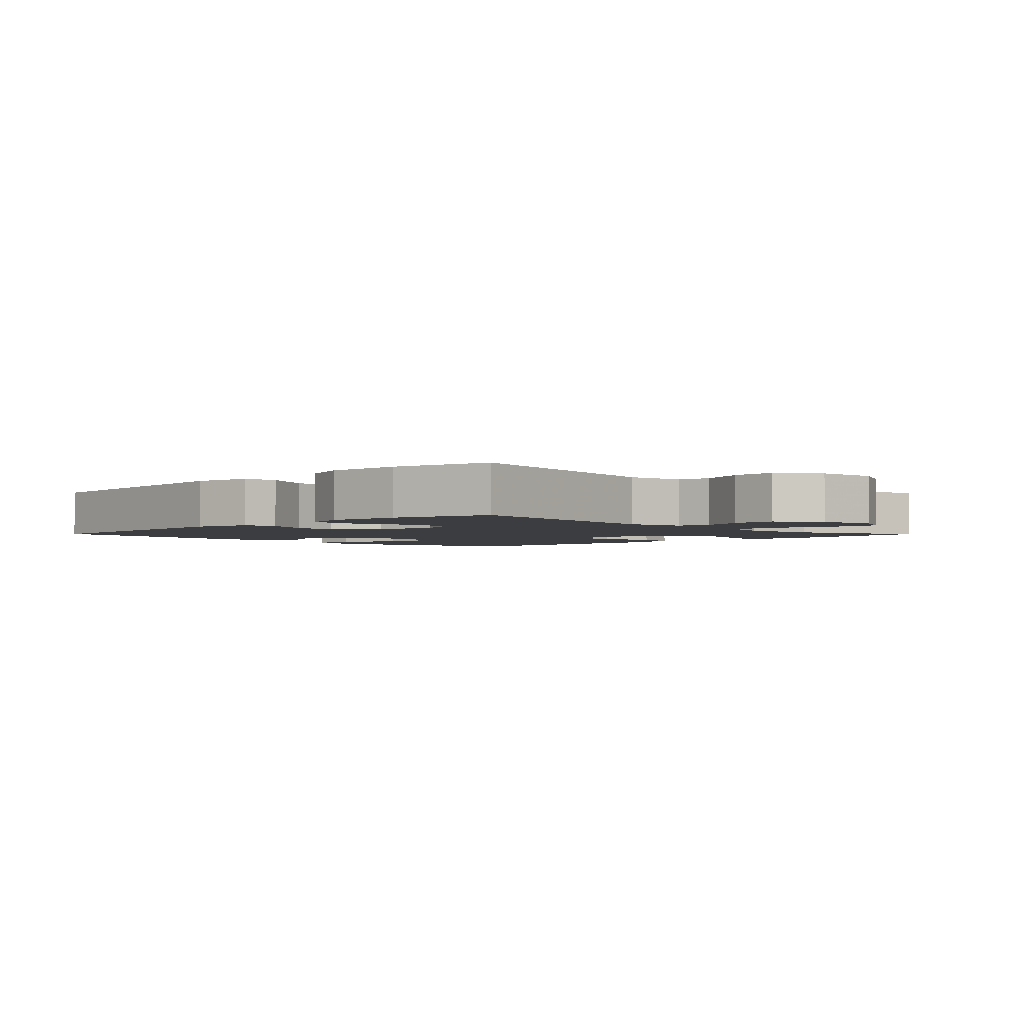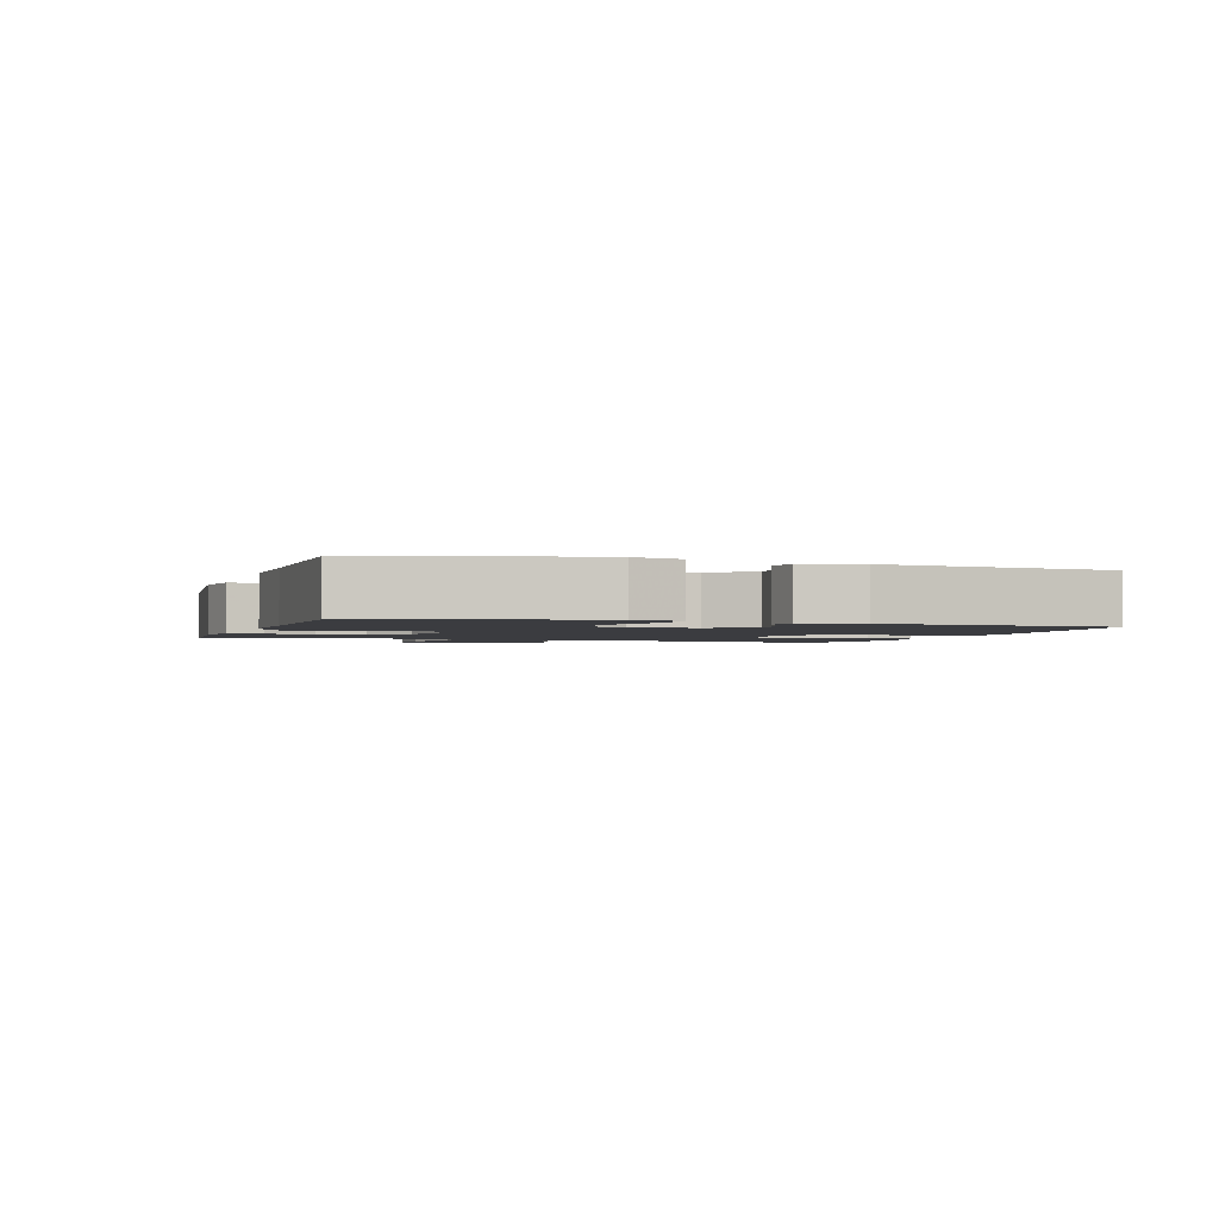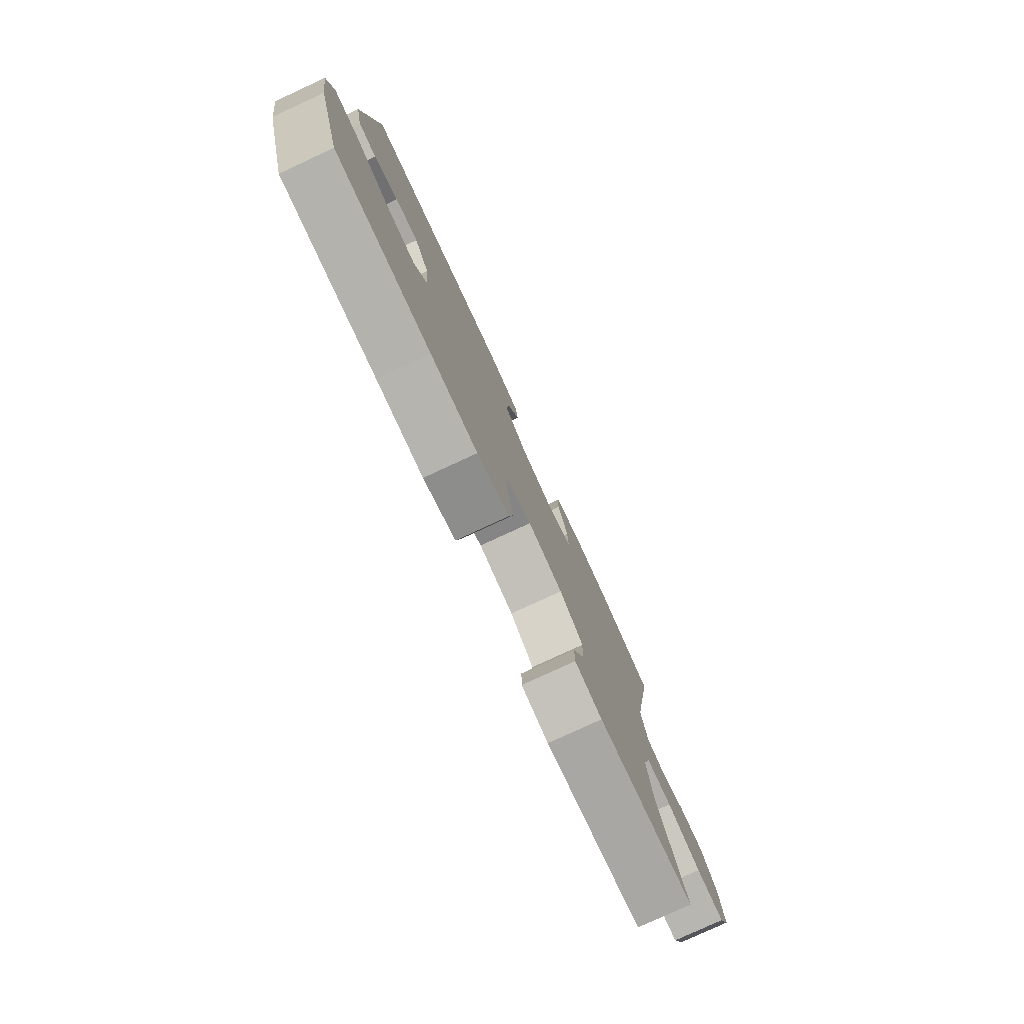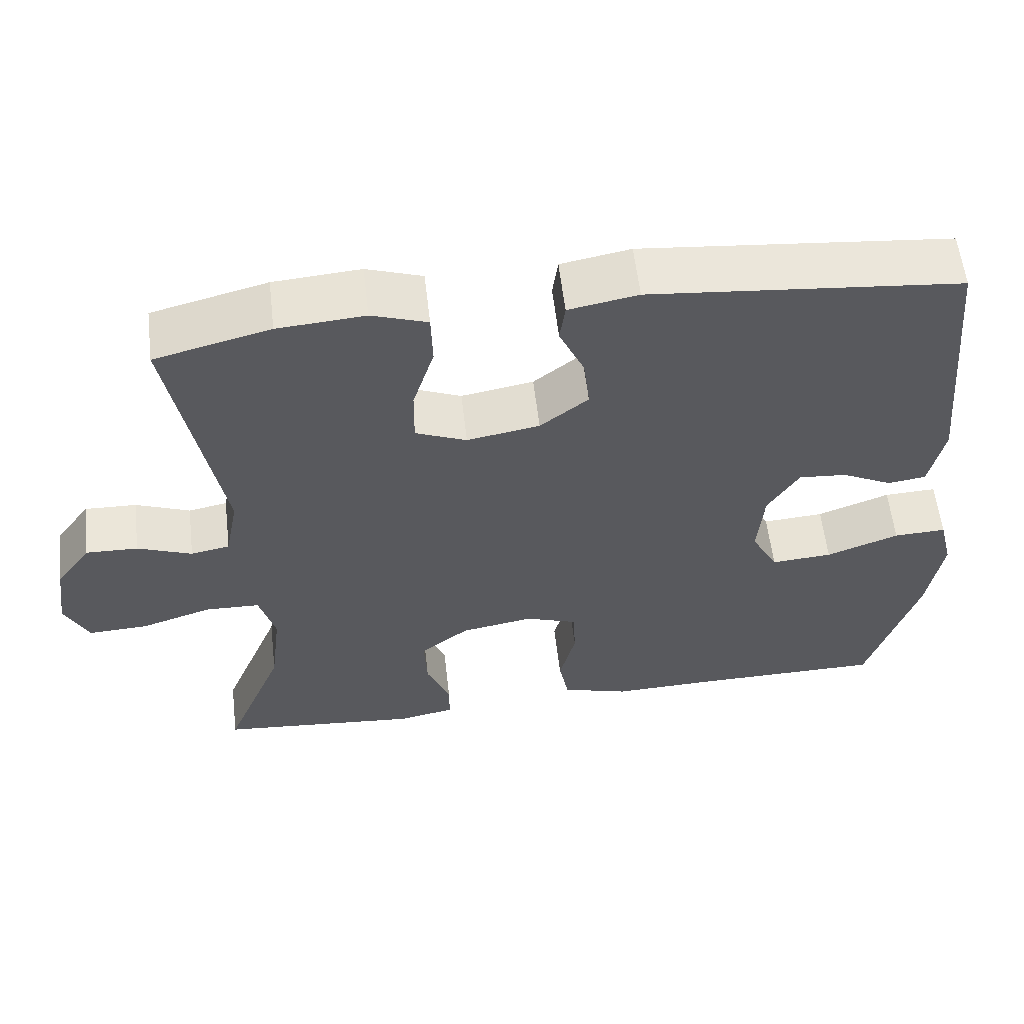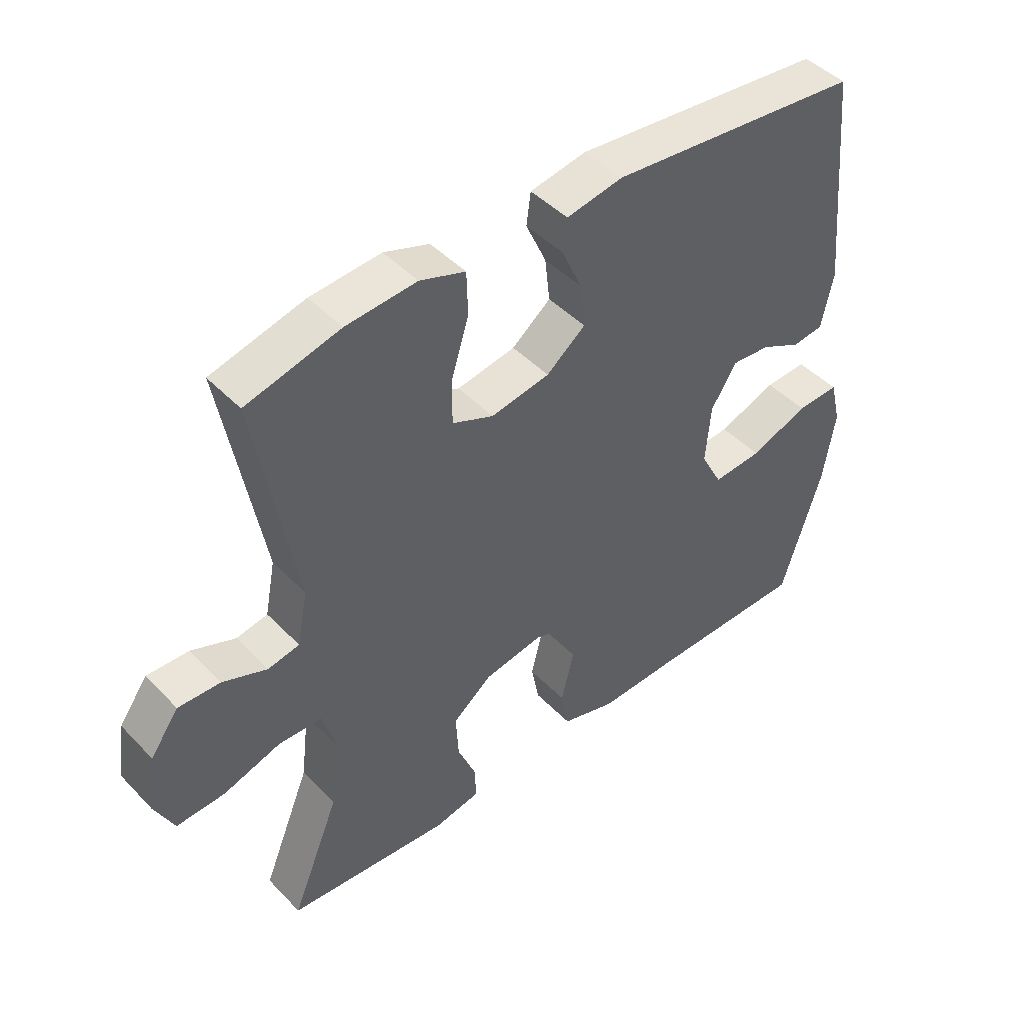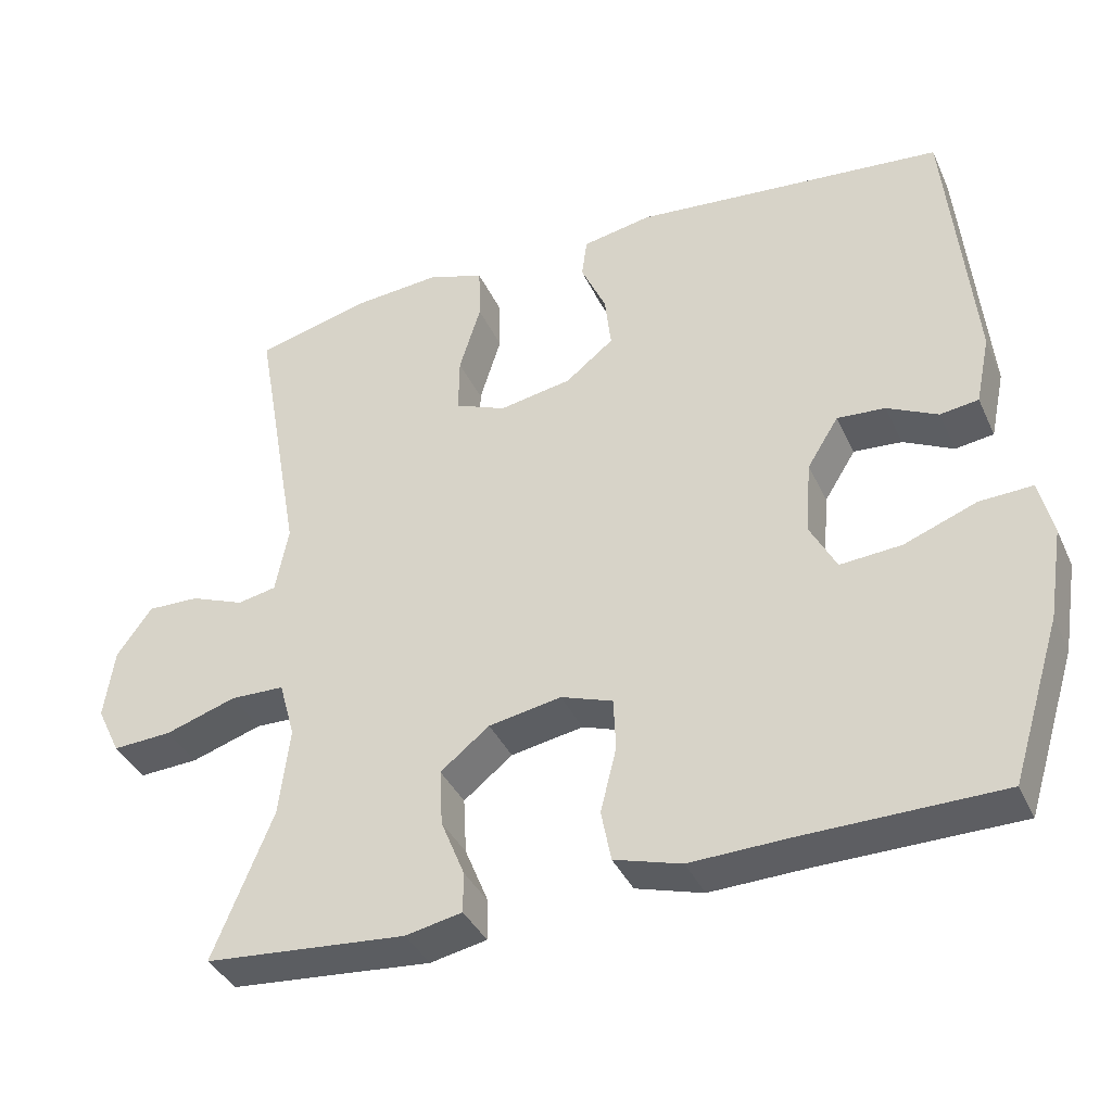
<metadata>
{"format":"obj","ext":"obj","renderer":"f3d","projection":"perspective","resolution":1024,"background":"white","views":[{"elev":-2.7,"azim":44.6,"up":"+Y"},{"elev":-2.0,"azim":-107.7,"up":"+Y"},{"elev":-79.0,"azim":-65.2,"up":"+Z"},{"elev":58.4,"azim":173.4,"up":"+Z"},{"elev":45.4,"azim":139.5,"up":"+Z"},{"elev":-38.1,"azim":-157.2,"up":"+Z"}]}
</metadata>
<code>
v -0.5 0.07 0.5
v -0.093 0.07 0.539
v -0.002 0.07 0.522
v 0.005 0.07 0.47
v -0.028 0.07 0.397
v -0.036 0.07 0.326
v 0.027 0.07 0.276
v 0.122 0.07 0.259
v 0.189 0.07 0.287
v 0.188 0.07 0.361
v 0.16 0.07 0.452
v 0.162 0.07 0.523
v 0.235 0.07 0.548
v 0.349 0.07 0.539
v 0.5 0.07 0.5
v 0.436 0.07 0.141
v 0.453 0.07 0.053
v 0.504 0.07 0.043
v 0.575 0.07 0.071
v 0.643 0.07 0.073
v 0.689 0.07 0.009
v 0.702 0.07 -0.084
v 0.671 0.07 -0.148
v 0.593 0.07 -0.144
v 0.5 0.07 -0.114
v 0.429 0.07 -0.116
v 0.408 0.07 -0.191
v 0.422 0.07 -0.308
v 0.5 0.07 -0.5
v 0.236 0.07 -0.523
v 0.162 0.07 -0.508
v 0.162 0.07 -0.455
v 0.193 0.07 -0.379
v 0.197 0.07 -0.305
v 0.133 0.07 -0.254
v 0.038 0.07 -0.237
v -0.03 0.07 -0.261
v -0.033 0.07 -0.329
v -0.012 0.07 -0.414
v -0.025 0.07 -0.481
v -0.113 0.07 -0.507
v -0.241 0.07 -0.503
v -0.5 0.07 -0.5
v -0.565 0.07 -0.29
v -0.584 0.07 -0.171
v -0.566 0.07 -0.097
v -0.497 0.07 -0.1
v -0.402 0.07 -0.136
v -0.322 0.07 -0.142
v -0.287 0.07 -0.076
v -0.295 0.07 0.02
v -0.336 0.07 0.086
v -0.399 0.07 0.081
v -0.465 0.07 0.048
v -0.515 0.07 0.055
v -0.534 0.07 0.145
v -0.5 0 0.5
v -0.093 0 0.539
v -0.002 0 0.522
v 0.005 0 0.47
v -0.028 0 0.397
v -0.036 0 0.326
v 0.027 0 0.276
v 0.122 0 0.259
v 0.189 0 0.287
v 0.188 0 0.361
v 0.16 0 0.452
v 0.162 0 0.523
v 0.235 0 0.548
v 0.349 0 0.539
v 0.5 0 0.5
v 0.436 0 0.141
v 0.453 0 0.053
v 0.504 0 0.043
v 0.575 0 0.071
v 0.643 0 0.073
v 0.689 0 0.009
v 0.702 0 -0.084
v 0.671 0 -0.148
v 0.593 0 -0.144
v 0.5 0 -0.114
v 0.429 0 -0.116
v 0.408 0 -0.191
v 0.422 0 -0.308
v 0.5 0 -0.5
v 0.236 0 -0.523
v 0.162 0 -0.508
v 0.162 0 -0.455
v 0.193 0 -0.379
v 0.197 0 -0.305
v 0.133 0 -0.254
v 0.038 0 -0.237
v -0.03 0 -0.261
v -0.033 0 -0.329
v -0.012 0 -0.414
v -0.025 0 -0.481
v -0.113 0 -0.507
v -0.241 0 -0.503
v -0.5 0 -0.5
v -0.565 0 -0.29
v -0.584 0 -0.171
v -0.566 0 -0.097
v -0.497 0 -0.1
v -0.402 0 -0.136
v -0.322 0 -0.142
v -0.287 0 -0.076
v -0.295 0 0.02
v -0.336 0 0.086
v -0.399 0 0.081
v -0.465 0 0.048
v -0.515 0 0.055
v -0.534 0 0.145
f 53 54 55 56
f 52 53 56 1
f 51 52 1 2
f 50 51 2 3
f 45 46 47 48
f 45 48 49
f 42 43 44 45
f 42 45 49
f 41 42 49 50
f 38 39 40 41
f 37 38 41 50
f 30 31 32 33
f 28 29 30 33
f 27 28 33 34
f 26 27 34 35
f 22 23 24 25
f 22 25 26
f 21 22 26
f 18 19 20 21
f 18 21 26 35
f 13 14 15 16
f 13 16 17
f 10 11 12 13
f 9 10 13 17
f 8 9 17
f 7 8 17
f 50 3 4 5
f 50 5 6
f 36 37 50 6
f 17 18 35 36
f 7 17 36
f 6 7 36
f 112 111 110 109
f 57 112 109 108
f 58 57 108 107
f 59 58 107 106
f 104 103 102 101
f 105 104 101
f 101 100 99 98
f 105 101 98
f 106 105 98 97
f 97 96 95 94
f 106 97 94 93
f 89 88 87 86
f 89 86 85 84
f 90 89 84 83
f 91 90 83 82
f 81 80 79 78
f 82 81 78
f 82 78 77
f 77 76 75 74
f 91 82 77 74
f 72 71 70 69
f 73 72 69
f 69 68 67 66
f 73 69 66 65
f 73 65 64
f 73 64 63
f 61 60 59 106
f 62 61 106
f 62 106 93 92
f 92 91 74 73
f 92 73 63
f 92 63 62
f 1 57 58 2
f 2 58 59 3
f 3 59 60 4
f 4 60 61 5
f 5 61 62 6
f 6 62 63 7
f 7 63 64 8
f 8 64 65 9
f 9 65 66 10
f 10 66 67 11
f 11 67 68 12
f 12 68 69 13
f 13 69 70 14
f 14 70 71 15
f 15 71 72 16
f 16 72 73 17
f 17 73 74 18
f 18 74 75 19
f 19 75 76 20
f 20 76 77 21
f 21 77 78 22
f 22 78 79 23
f 23 79 80 24
f 24 80 81 25
f 25 81 82 26
f 26 82 83 27
f 27 83 84 28
f 28 84 85 29
f 29 85 86 30
f 30 86 87 31
f 31 87 88 32
f 32 88 89 33
f 33 89 90 34
f 34 90 91 35
f 35 91 92 36
f 36 92 93 37
f 37 93 94 38
f 38 94 95 39
f 39 95 96 40
f 40 96 97 41
f 41 97 98 42
f 42 98 99 43
f 43 99 100 44
f 44 100 101 45
f 45 101 102 46
f 46 102 103 47
f 47 103 104 48
f 48 104 105 49
f 49 105 106 50
f 50 106 107 51
f 51 107 108 52
f 52 108 109 53
f 53 109 110 54
f 54 110 111 55
f 55 111 112 56
f 56 112 57 1

</code>
